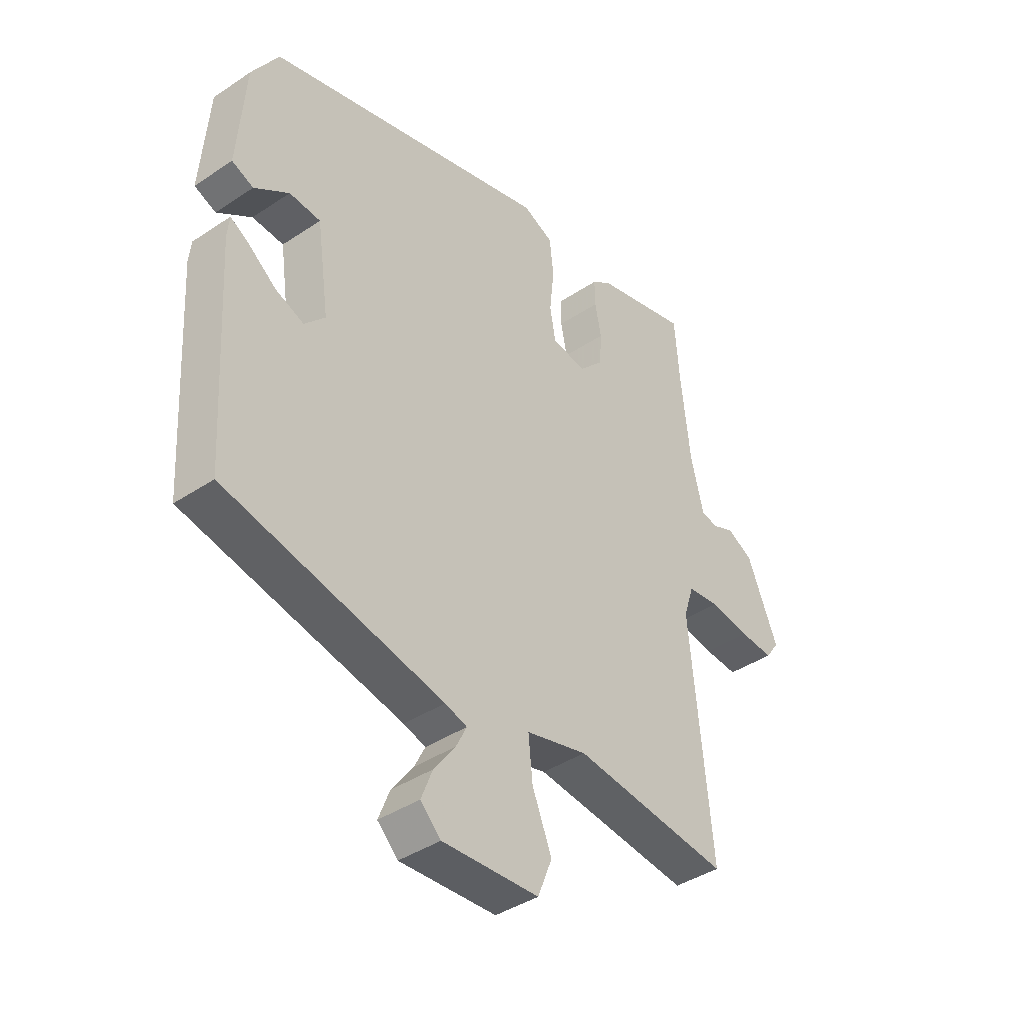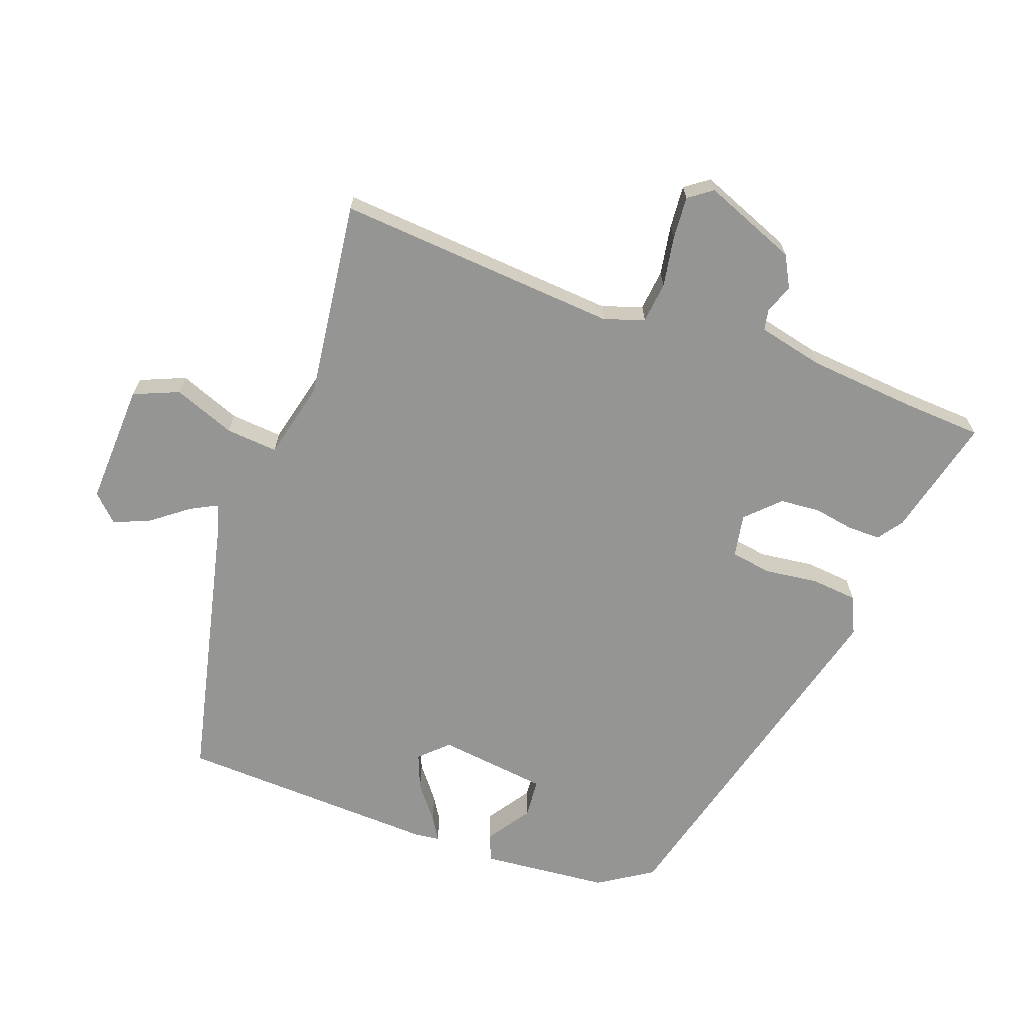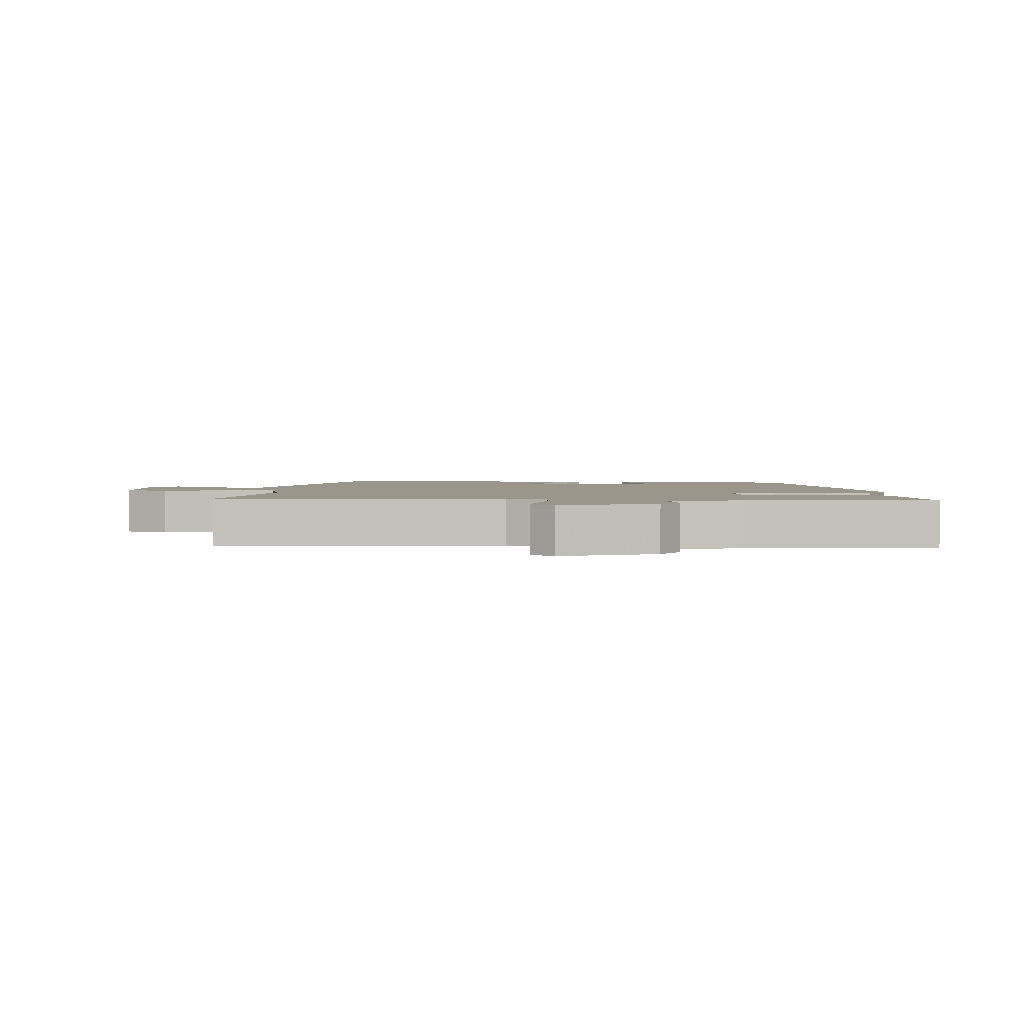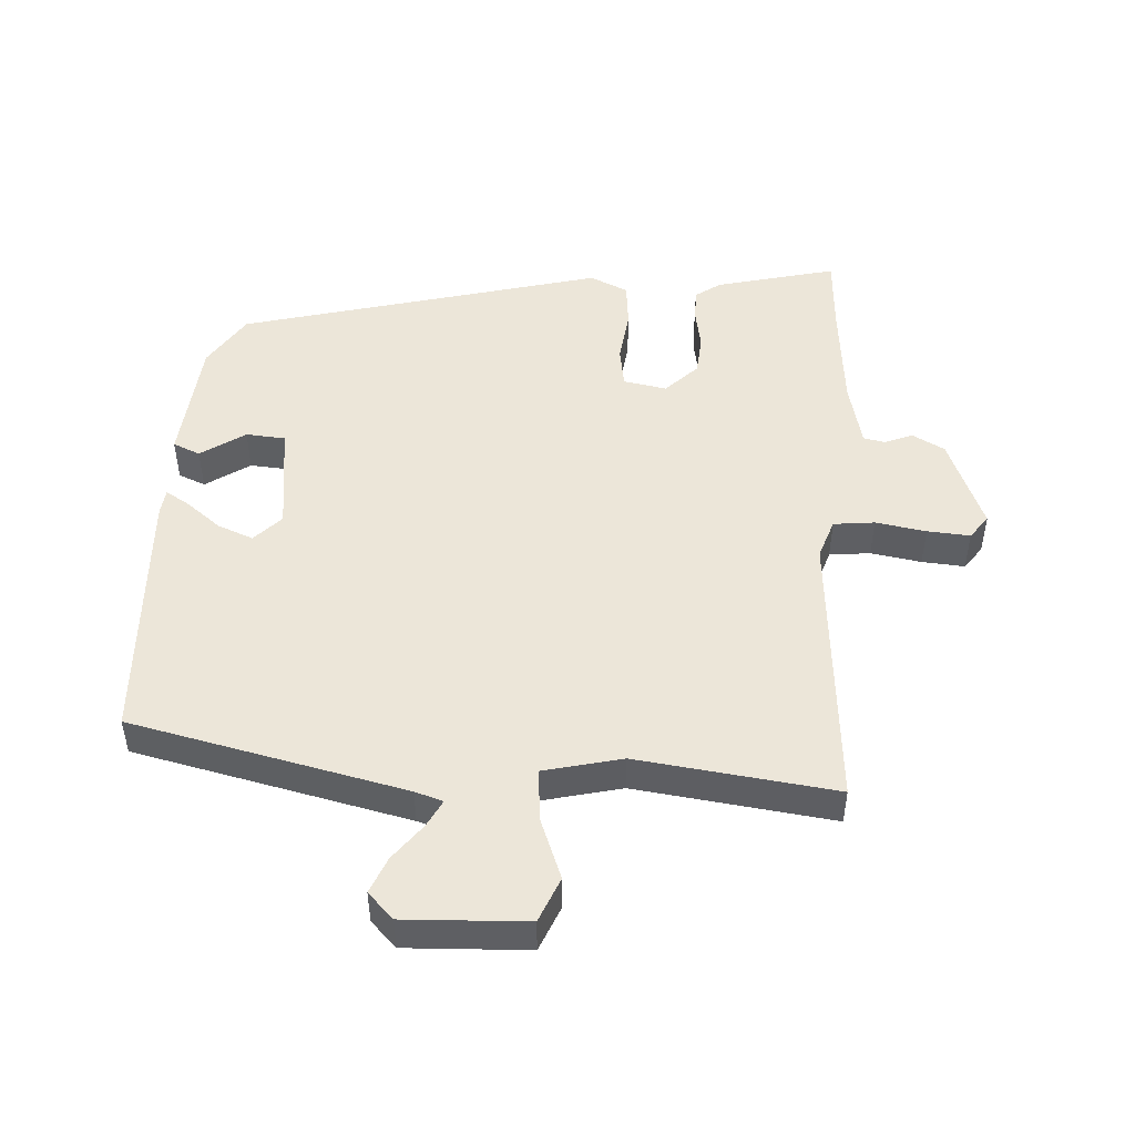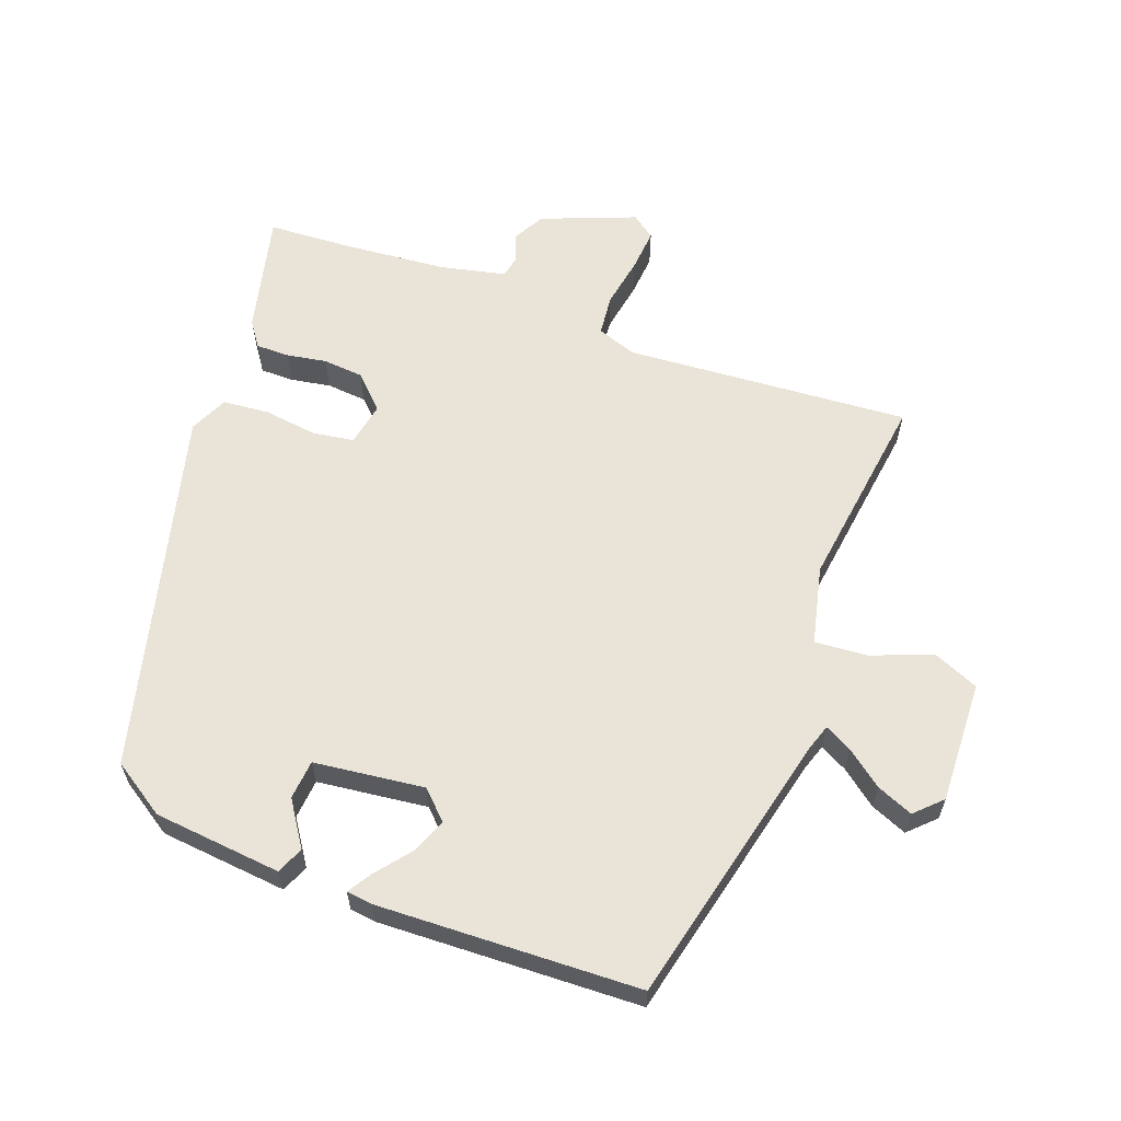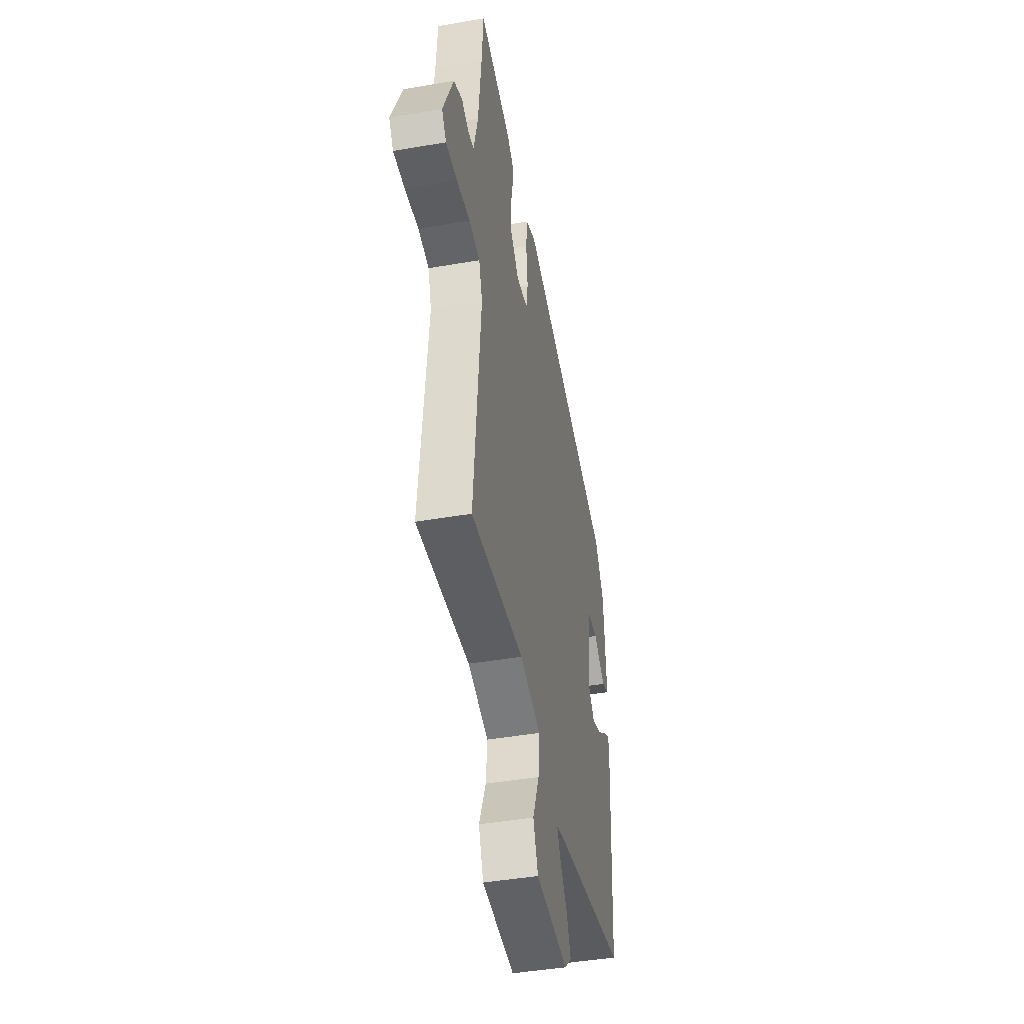
<metadata>
{"format":"obj","ext":"obj","renderer":"f3d","projection":"perspective","resolution":1024,"background":"white","views":[{"elev":-40.6,"azim":129.3,"up":"+Z"},{"elev":-67.3,"azim":-109.0,"up":"+Y"},{"elev":2.3,"azim":-84.8,"up":"+Y"},{"elev":48.7,"azim":-175.6,"up":"+Y"},{"elev":60.8,"azim":111.6,"up":"+Y"},{"elev":-44.4,"azim":-78.6,"up":"+Z"}]}
</metadata>
<code>
v -0.52 0.07 -0.491
v -0.479 0.07 -0.055
v -0.499 0.07 0.007
v -0.562 0.07 0.015
v -0.64 0.07 0.003
v -0.706 0.07 -0.001
v -0.732 0.07 0.036
v -0.672 0.07 0.179
v -0.622 0.07 0.205
v -0.579 0.07 0.187
v -0.546 0.07 0.193
v -0.521 0.07 0.294
v -0.503 0.07 0.461
v -0.494 0.07 0.582
v -0.309 0.07 0.533
v -0.271 0.07 0.505
v -0.272 0.07 0.454
v -0.284 0.07 0.392
v -0.28 0.07 0.33
v -0.232 0.07 0.28
v -0.165 0.07 0.291
v -0.154 0.07 0.354
v -0.163 0.07 0.437
v -0.155 0.07 0.508
v -0.096 0.07 0.534
v 0.46 0.07 0.378
v 0.512 0.07 0.294
v 0.527 0.07 0.097
v 0.485 0.07 0.08
v 0.418 0.07 0.127
v 0.357 0.07 0.123
v 0.333 0.07 -0.046
v 0.373 0.07 -0.089
v 0.428 0.07 -0.068
v 0.482 0.07 -0.027
v 0.519 0.07 -0.005
v 0.523 0.07 -0.045
v 0.499 0.07 -0.447
v 0.074 0.07 -0.536
v 0.031 0.07 -0.549
v 0.052 0.07 -0.591
v 0.094 0.07 -0.648
v 0.116 0.07 -0.704
v 0.076 0.07 -0.743
v -0.112 0.07 -0.732
v -0.14 0.07 -0.662
v -0.102 0.07 -0.568
v -0.094 0.07 -0.488
v -0.214 0.07 -0.457
v -0.52 0 -0.491
v -0.479 0 -0.055
v -0.499 0 0.007
v -0.562 0 0.015
v -0.64 0 0.003
v -0.706 0 -0.001
v -0.732 0 0.036
v -0.672 0 0.179
v -0.622 0 0.205
v -0.579 0 0.187
v -0.546 0 0.193
v -0.521 0 0.294
v -0.503 0 0.461
v -0.494 0 0.582
v -0.309 0 0.533
v -0.271 0 0.505
v -0.272 0 0.454
v -0.284 0 0.392
v -0.28 0 0.33
v -0.232 0 0.28
v -0.165 0 0.291
v -0.154 0 0.354
v -0.163 0 0.437
v -0.155 0 0.508
v -0.096 0 0.534
v 0.46 0 0.378
v 0.512 0 0.294
v 0.527 0 0.097
v 0.485 0 0.08
v 0.418 0 0.127
v 0.357 0 0.123
v 0.333 0 -0.046
v 0.373 0 -0.089
v 0.428 0 -0.068
v 0.482 0 -0.027
v 0.519 0 -0.005
v 0.523 0 -0.045
v 0.499 0 -0.447
v 0.074 0 -0.536
v 0.031 0 -0.549
v 0.052 0 -0.591
v 0.094 0 -0.648
v 0.116 0 -0.704
v 0.076 0 -0.743
v -0.112 0 -0.732
v -0.14 0 -0.662
v -0.102 0 -0.568
v -0.094 0 -0.488
v -0.214 0 -0.457
f 45 46 47
f 44 45 47
f 43 44 47
f 42 43 47
f 41 42 47
f 40 41 47 48
f 39 40 48
f 38 39 48
f 37 38 48
f 36 37 48
f 35 36 48
f 34 35 48
f 33 34 48 49
f 28 29 30
f 27 28 30
f 26 27 30
f 25 26 30
f 25 30 31
f 24 25 31
f 23 24 31
f 22 23 31
f 21 22 31 32
f 16 17 18
f 15 16 18
f 14 15 18
f 13 14 18
f 12 13 18 19
f 11 12 19 20
f 8 9 10
f 7 8 10
f 6 7 10
f 5 6 10
f 4 5 10
f 3 4 10 11
f 32 33 49
f 21 32 49
f 20 21 49
f 11 20 49
f 3 11 49
f 2 3 49
f 1 2 49
f 96 95 94
f 96 94 93
f 96 93 92
f 96 92 91
f 96 91 90
f 97 96 90 89
f 97 89 88
f 97 88 87
f 97 87 86
f 97 86 85
f 97 85 84
f 97 84 83
f 98 97 83 82
f 79 78 77
f 79 77 76
f 79 76 75
f 79 75 74
f 80 79 74
f 80 74 73
f 80 73 72
f 80 72 71
f 81 80 71 70
f 67 66 65
f 67 65 64
f 67 64 63
f 67 63 62
f 68 67 62 61
f 69 68 61 60
f 59 58 57
f 59 57 56
f 59 56 55
f 59 55 54
f 59 54 53
f 60 59 53 52
f 98 82 81
f 98 81 70
f 98 70 69
f 98 69 60
f 98 60 52
f 98 52 51
f 98 51 50
f 1 50 51 2
f 2 51 52 3
f 3 52 53 4
f 4 53 54 5
f 5 54 55 6
f 6 55 56 7
f 7 56 57 8
f 8 57 58 9
f 9 58 59 10
f 10 59 60 11
f 11 60 61 12
f 12 61 62 13
f 13 62 63 14
f 14 63 64 15
f 15 64 65 16
f 16 65 66 17
f 17 66 67 18
f 18 67 68 19
f 19 68 69 20
f 20 69 70 21
f 21 70 71 22
f 22 71 72 23
f 23 72 73 24
f 24 73 74 25
f 25 74 75 26
f 26 75 76 27
f 27 76 77 28
f 28 77 78 29
f 29 78 79 30
f 30 79 80 31
f 31 80 81 32
f 32 81 82 33
f 33 82 83 34
f 34 83 84 35
f 35 84 85 36
f 36 85 86 37
f 37 86 87 38
f 38 87 88 39
f 39 88 89 40
f 40 89 90 41
f 41 90 91 42
f 42 91 92 43
f 43 92 93 44
f 44 93 94 45
f 45 94 95 46
f 46 95 96 47
f 47 96 97 48
f 48 97 98 49
f 49 98 50 1

</code>
